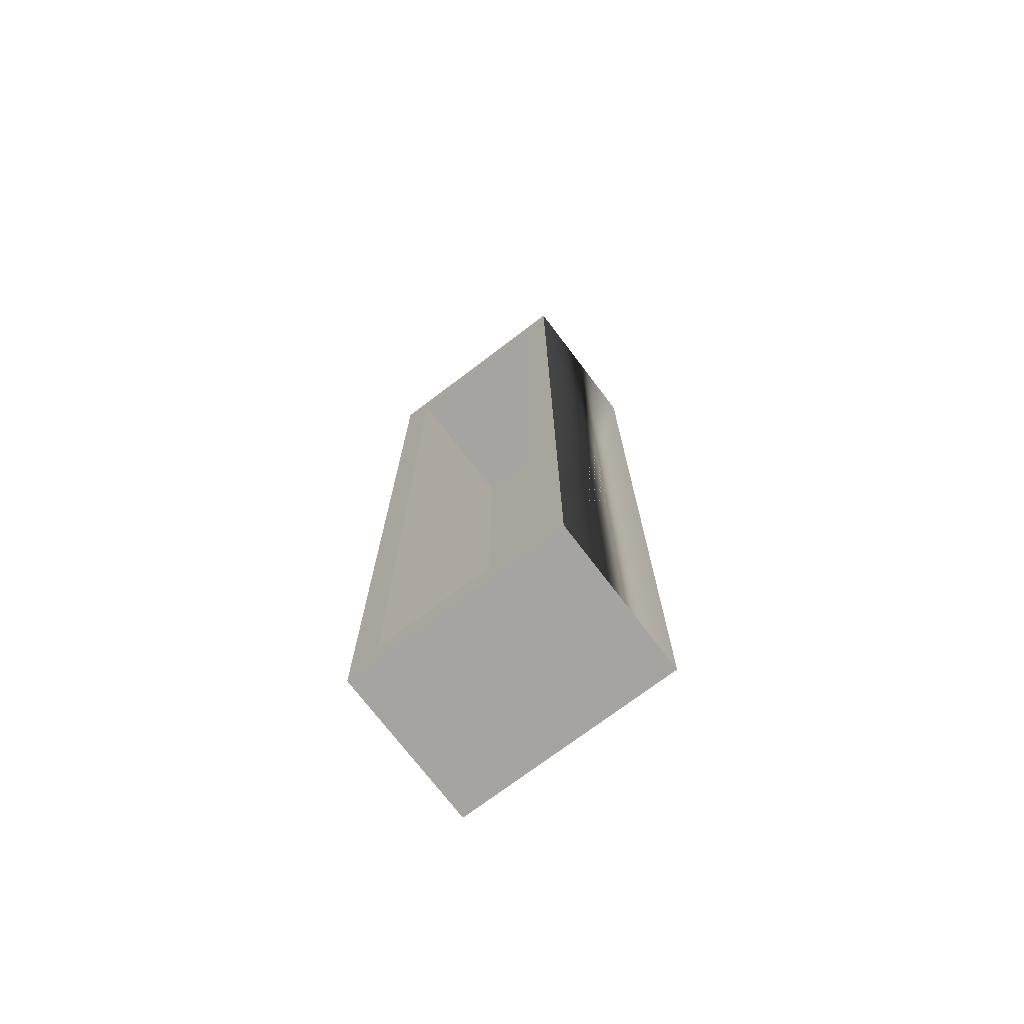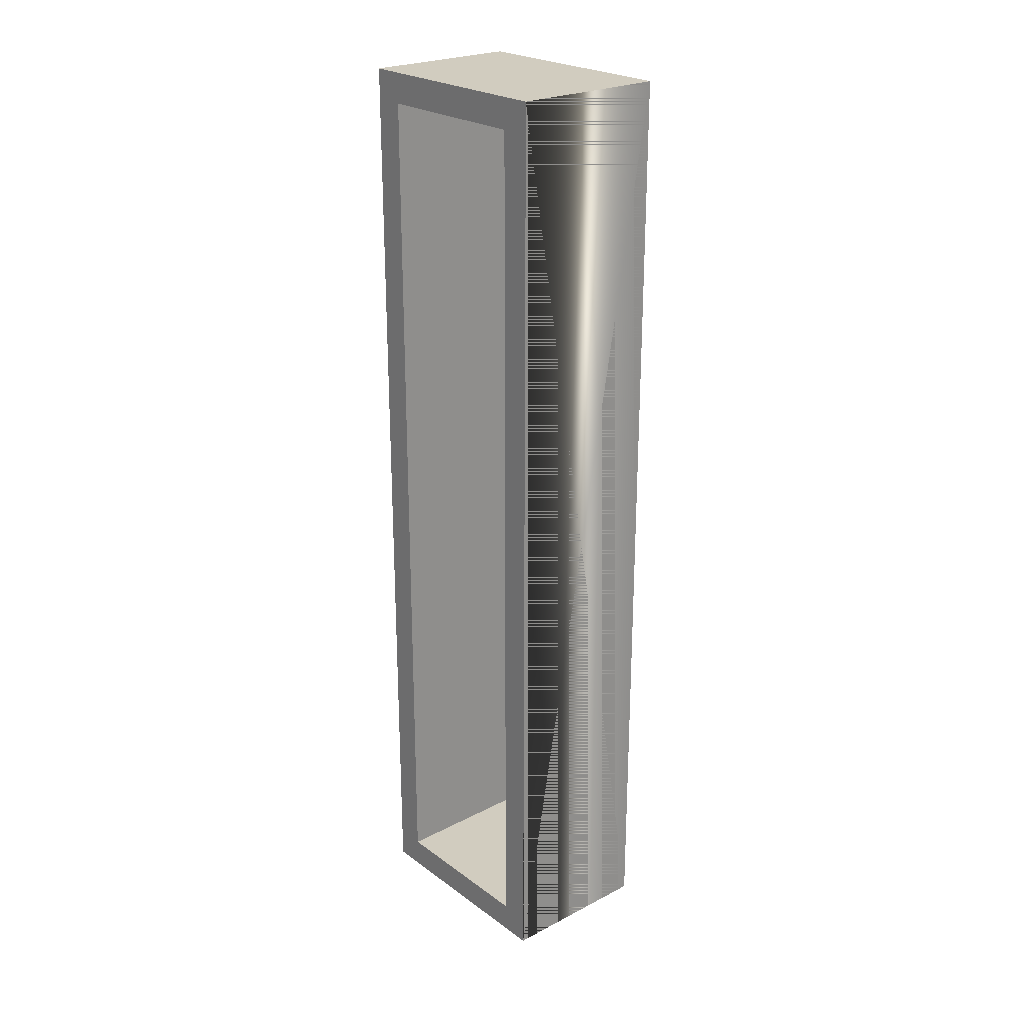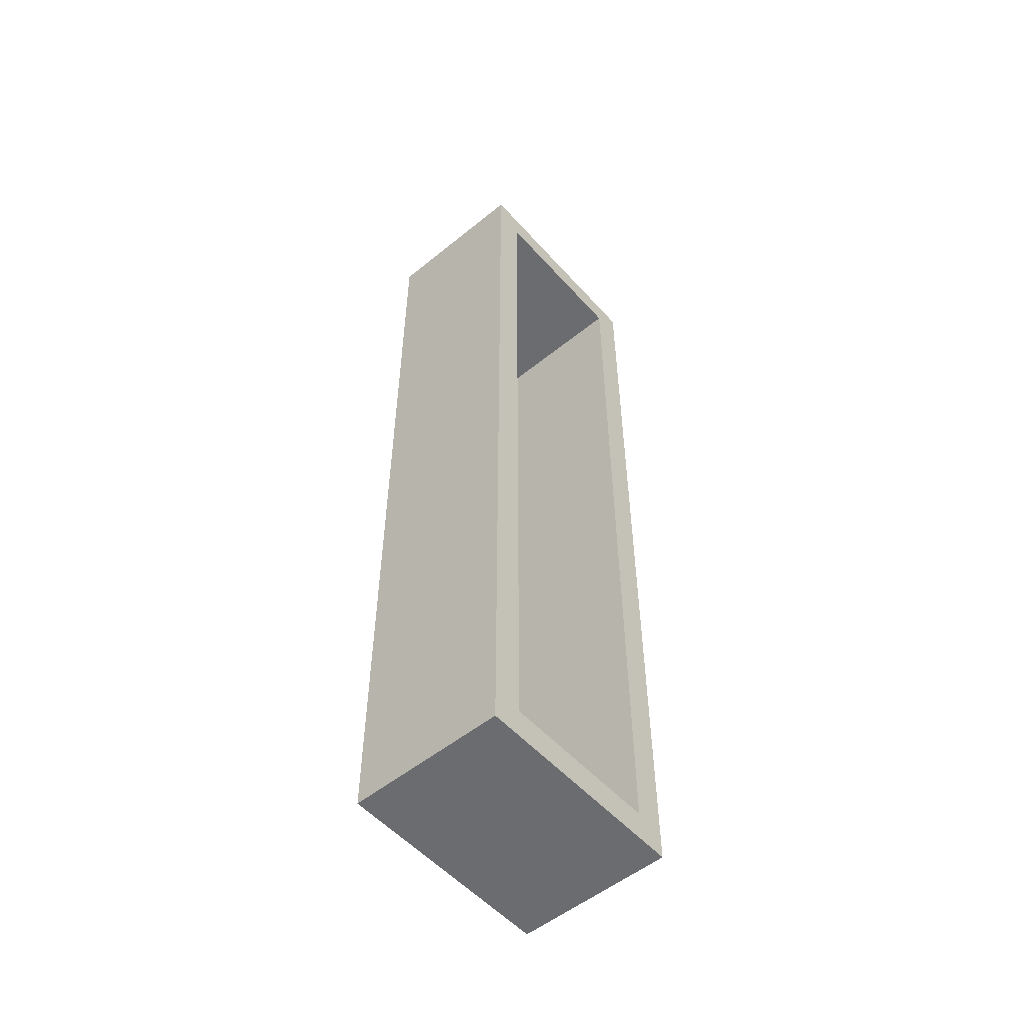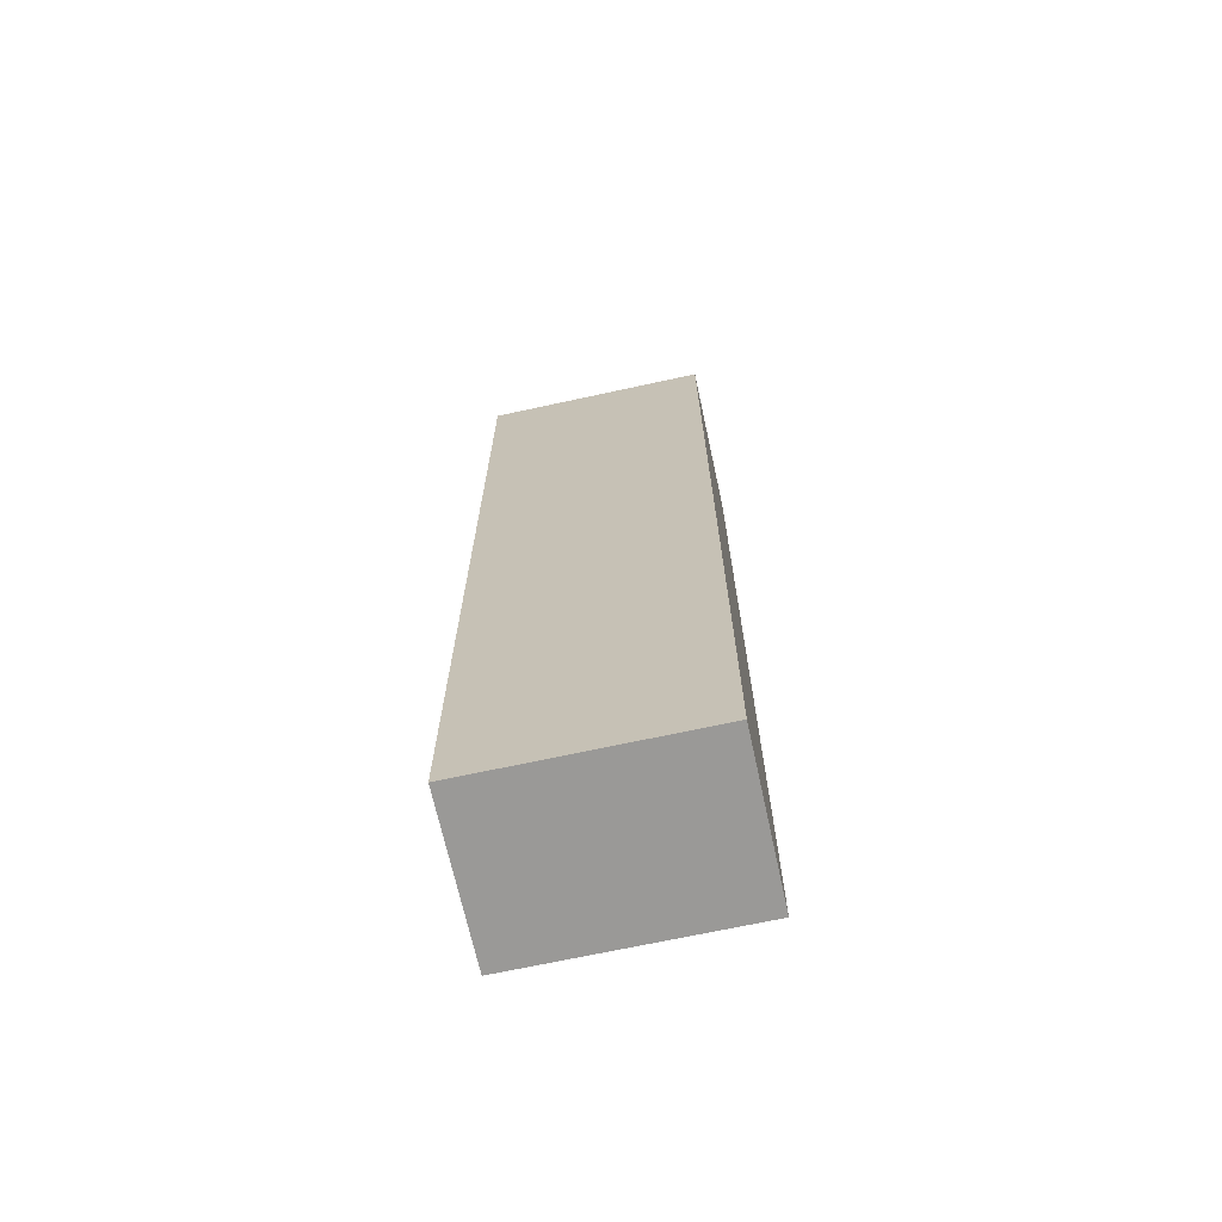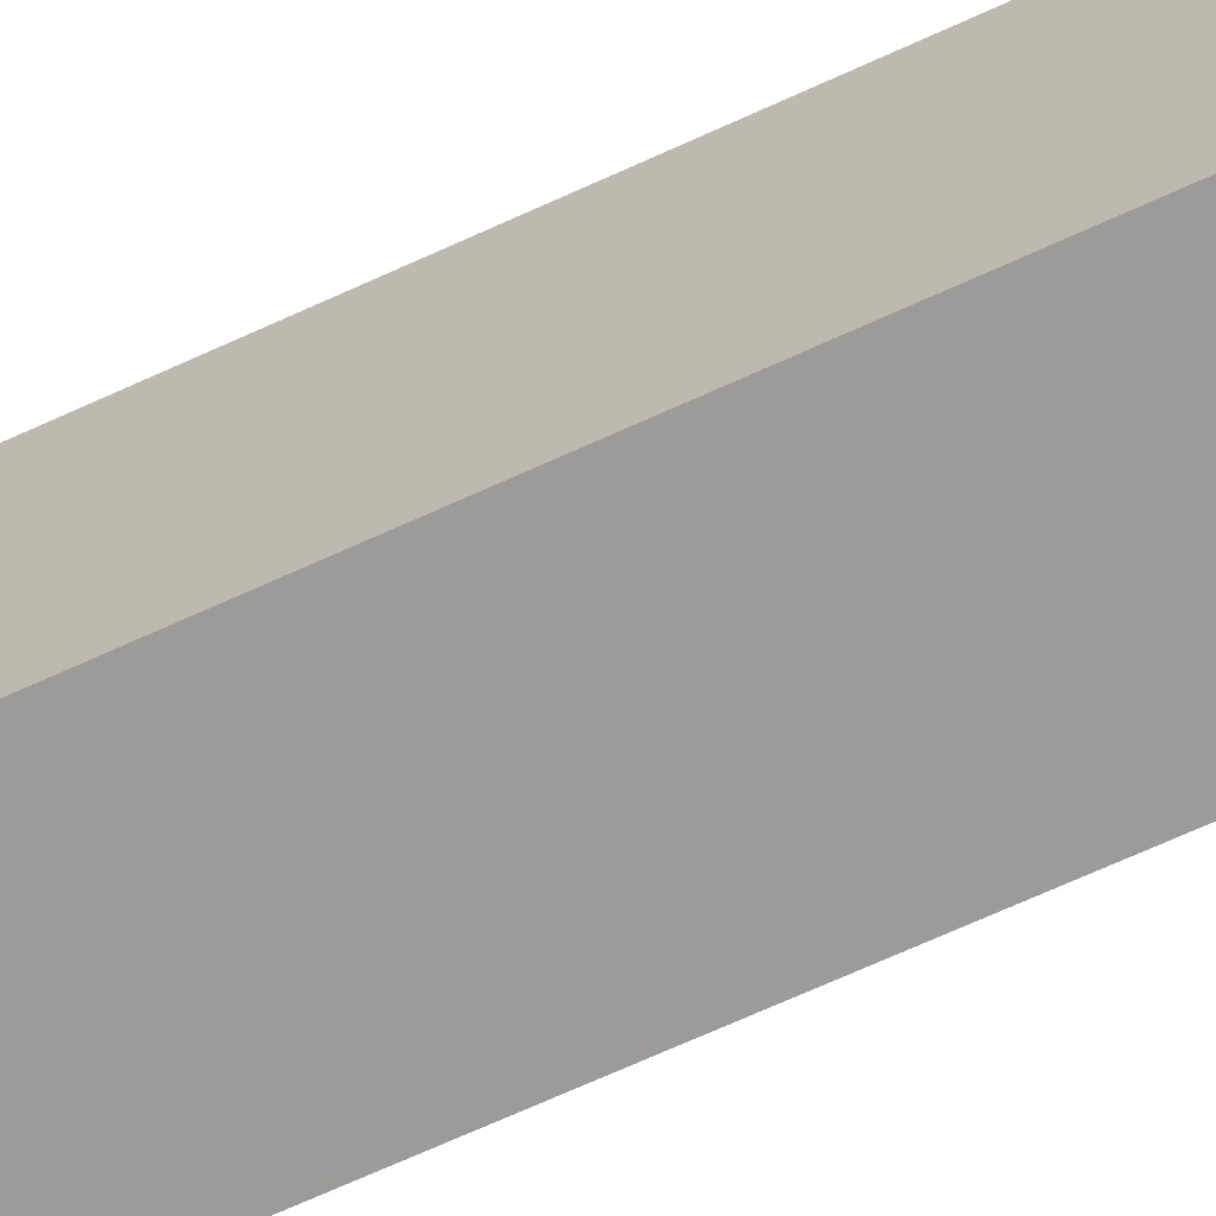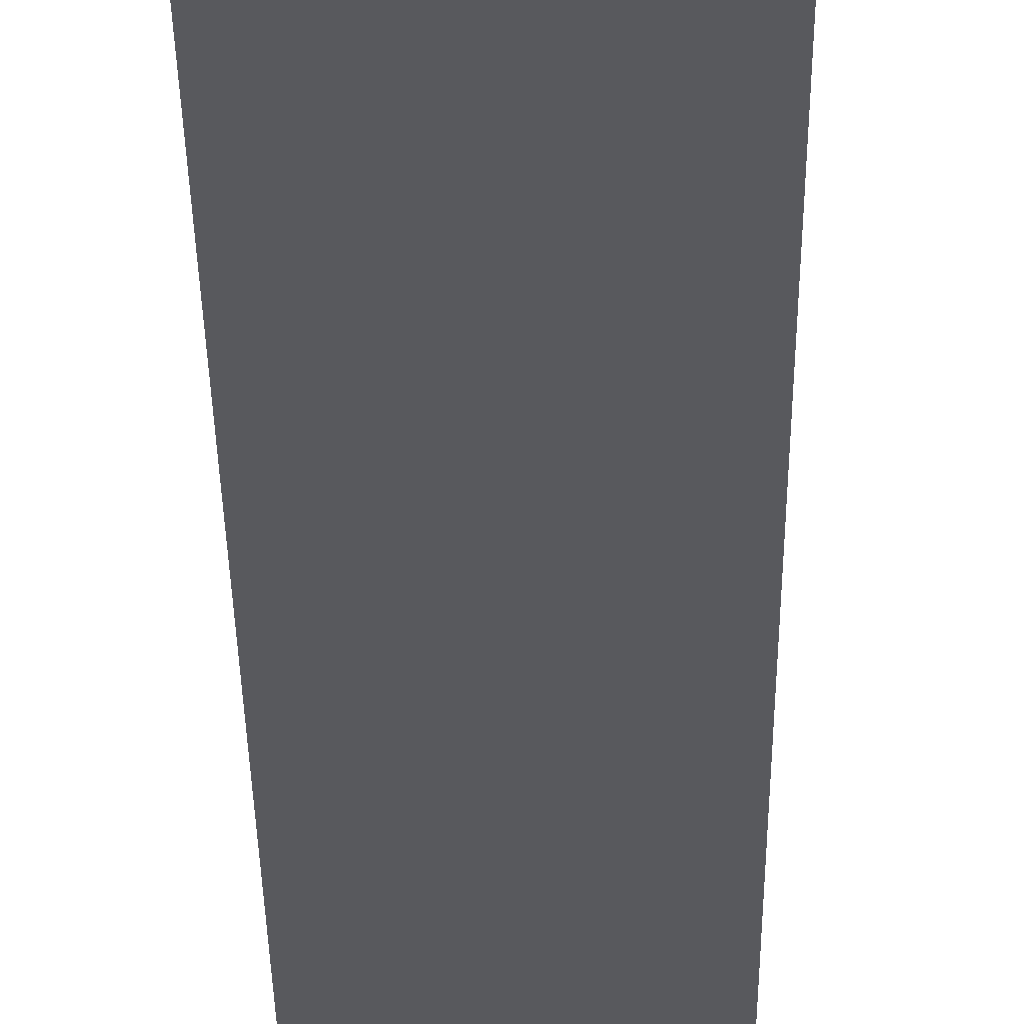
<metadata>
{"format":"obj","ext":"obj","renderer":"f3d","projection":"perspective","resolution":1024,"background":"white","views":[{"elev":-73.2,"azim":127.2,"up":"+Z"},{"elev":24.2,"azim":139.7,"up":"+Z"},{"elev":-53.7,"azim":40.8,"up":"+Z"},{"elev":-69.0,"azim":-77.7,"up":"+Z"},{"elev":-69.9,"azim":-65.5,"up":"+Y"},{"elev":-30.2,"azim":0.6,"up":"+Y"}]}
</metadata>
<code>
o Cubo.003
v 6.125 6.157 -5.317
v 6.125 5e-06 -31.05
v 6.125 1e-06 -5.317
v 6.125 6.157 -31.05
v 10.44 5e-06 -31.05
v 10.44 0.8308 -6.148
v 6.543 5.326 -6.148
v 10.44 5.326 -6.148
v 10.44 6.157 -5.317
v 10.44 1e-06 -5.317
v 10.44 6.157 -31.05
v 10.44 6.157 -31.05
v 10.44 5e-06 -31.05
v 10.44 6.157 -5.317
v 10.44 1e-06 -5.317
v 10.44 0.8308 -30.22
v 10.44 5.326 -30.22
v 6.543 5.326 -30.22
v 6.543 0.8308 -6.148
v 6.543 0.8308 -30.22
f 1 15 14
f 2 12 13
f 13 3 2
f 1 3 15
f 2 4 12
f 13 15 3
f 1 2 3
f 4 5 2
f 6 7 8
f 9 3 10
f 5 3 2
f 4 9 11
f 12 5 11
f 13 10 5
f 14 11 9
f 15 9 10
f 16 12 17
f 6 13 16
f 17 14 8
f 8 15 6
f 18 19 20
f 16 19 6
f 8 18 17
f 17 20 16
f 1 4 2
f 4 11 5
f 6 19 7
f 9 1 3
f 5 10 3
f 4 1 9
f 12 13 5
f 13 15 10
f 14 12 11
f 15 14 9
f 16 13 12
f 6 15 13
f 17 12 14
f 8 14 15
f 18 7 19
f 16 20 19
f 8 7 18
f 17 18 20
f 1 12 4
f 1 14 12

</code>
